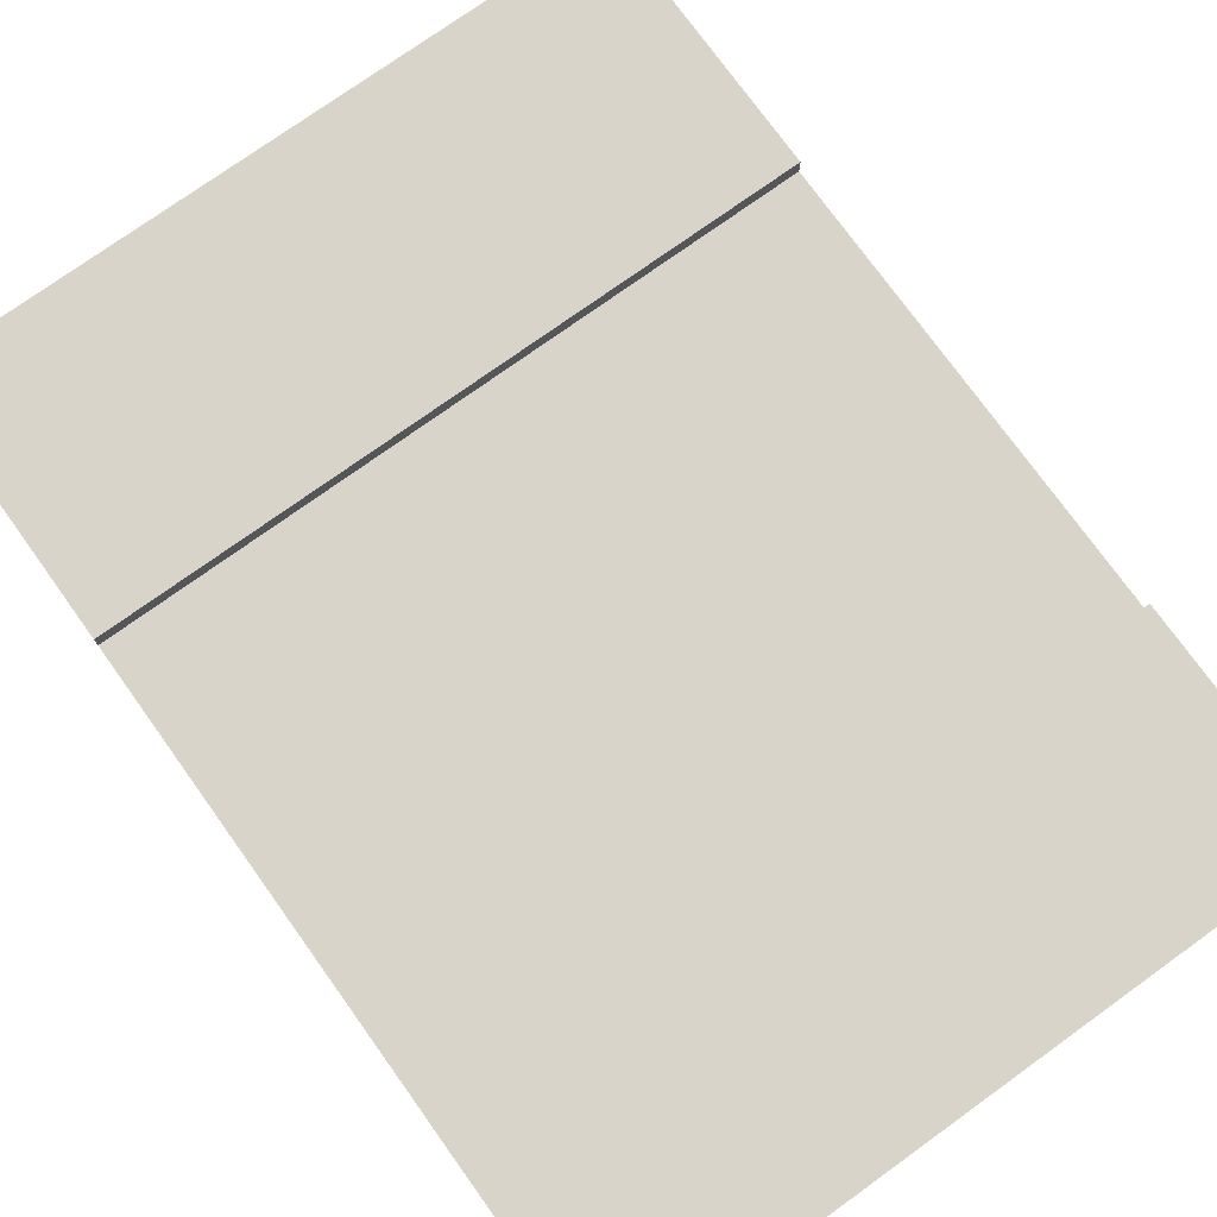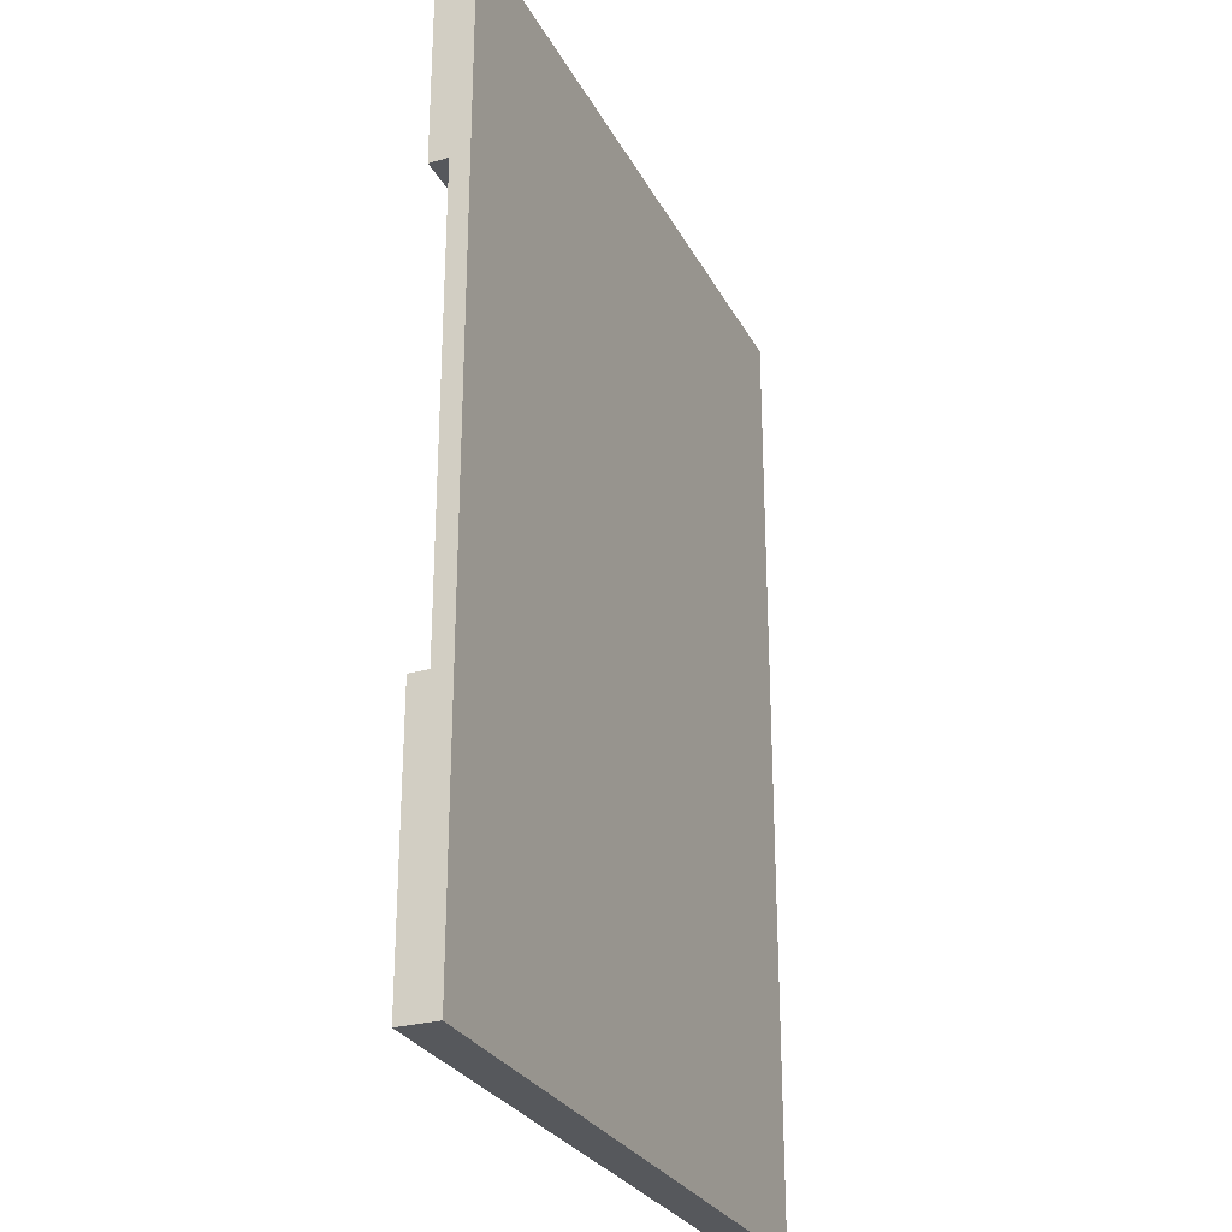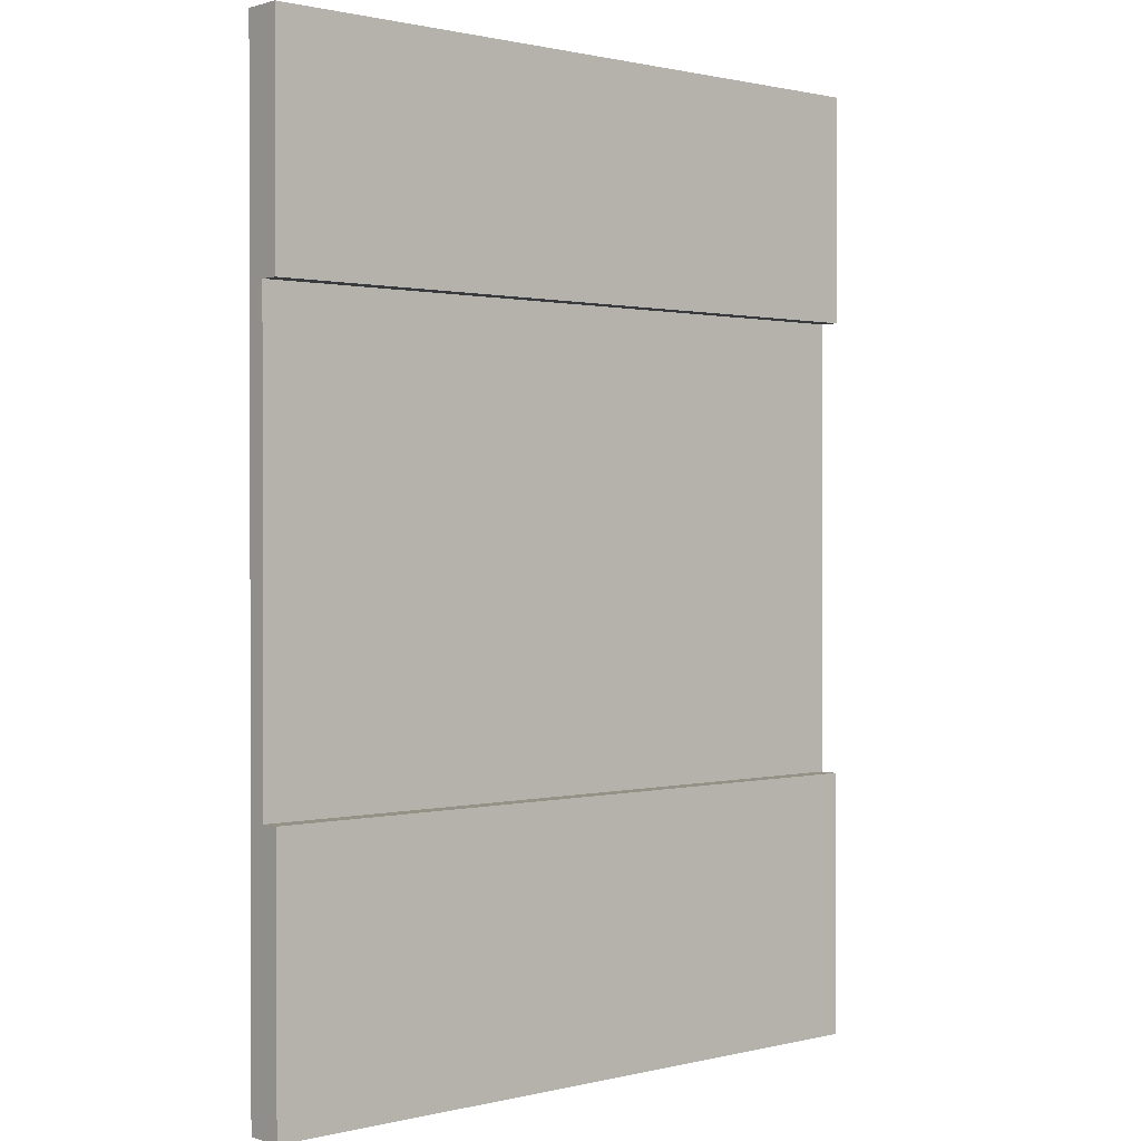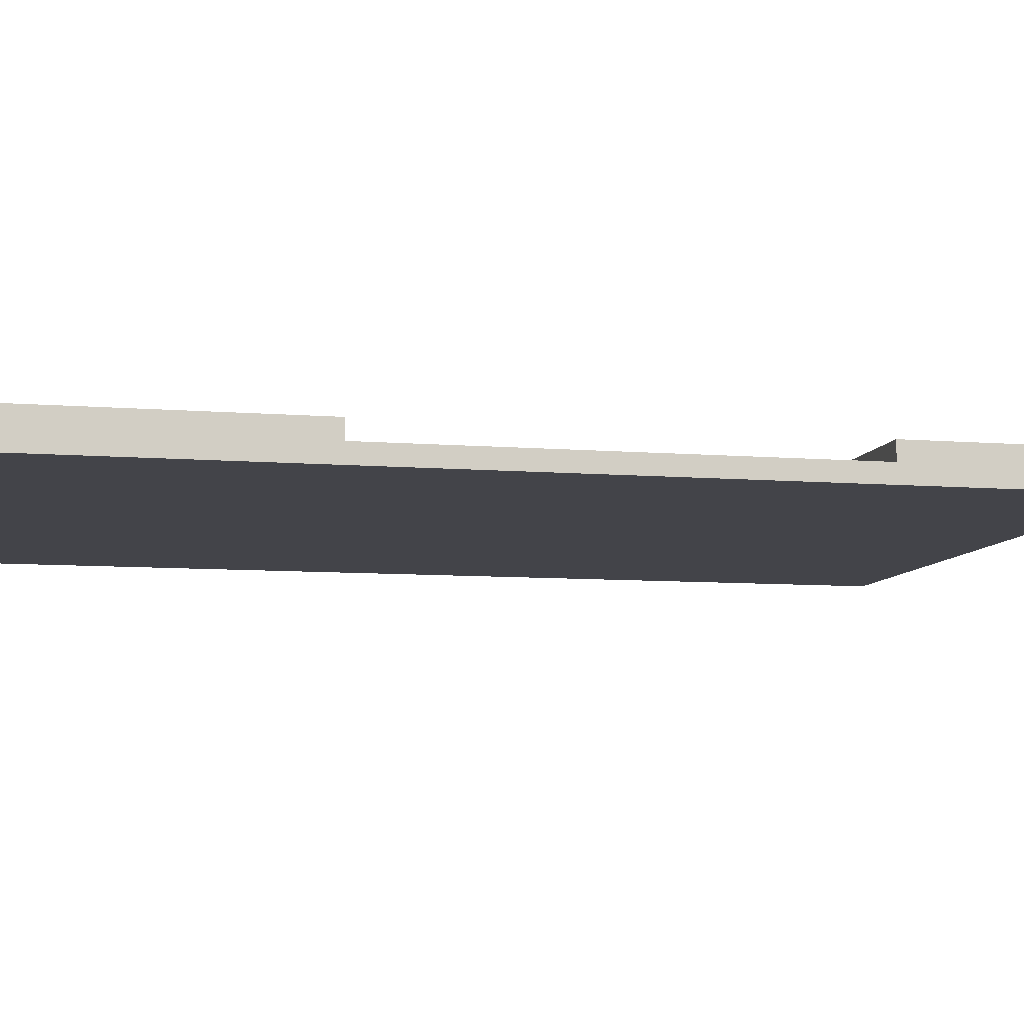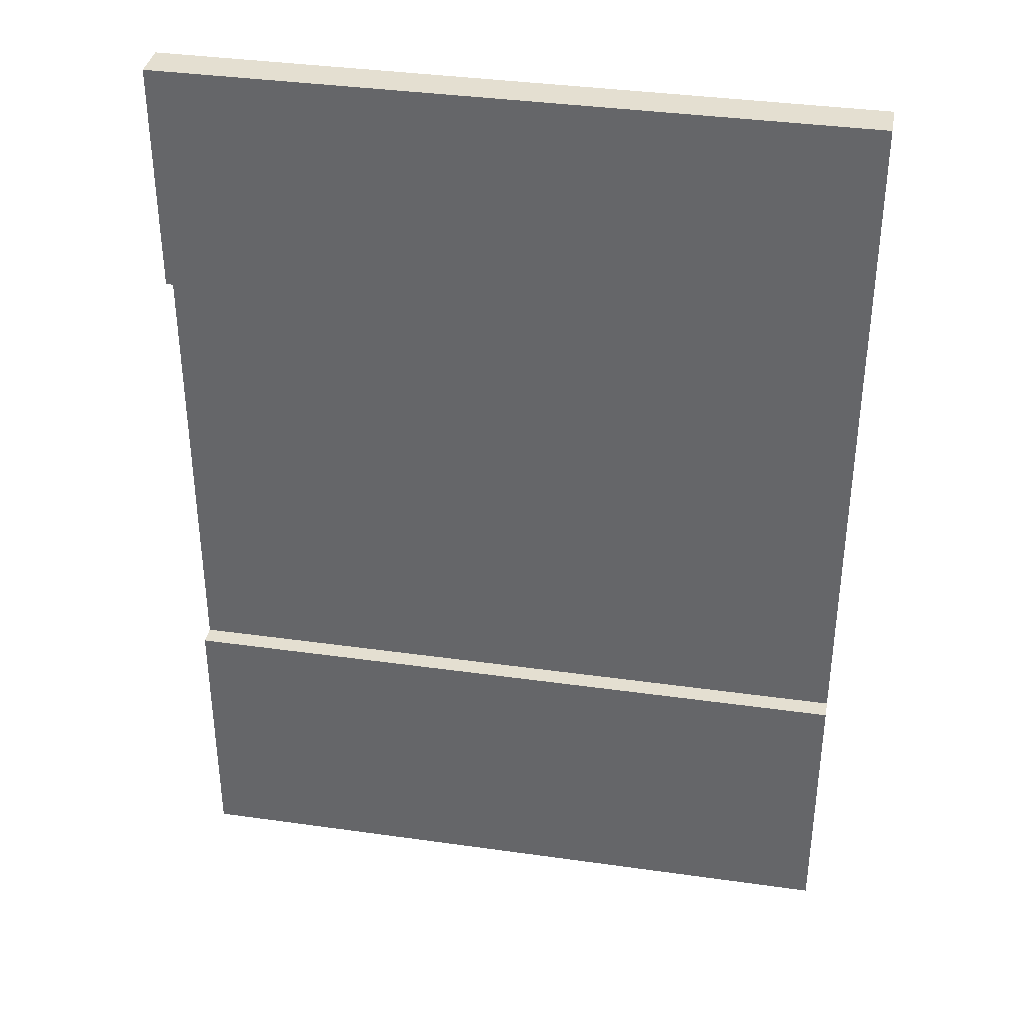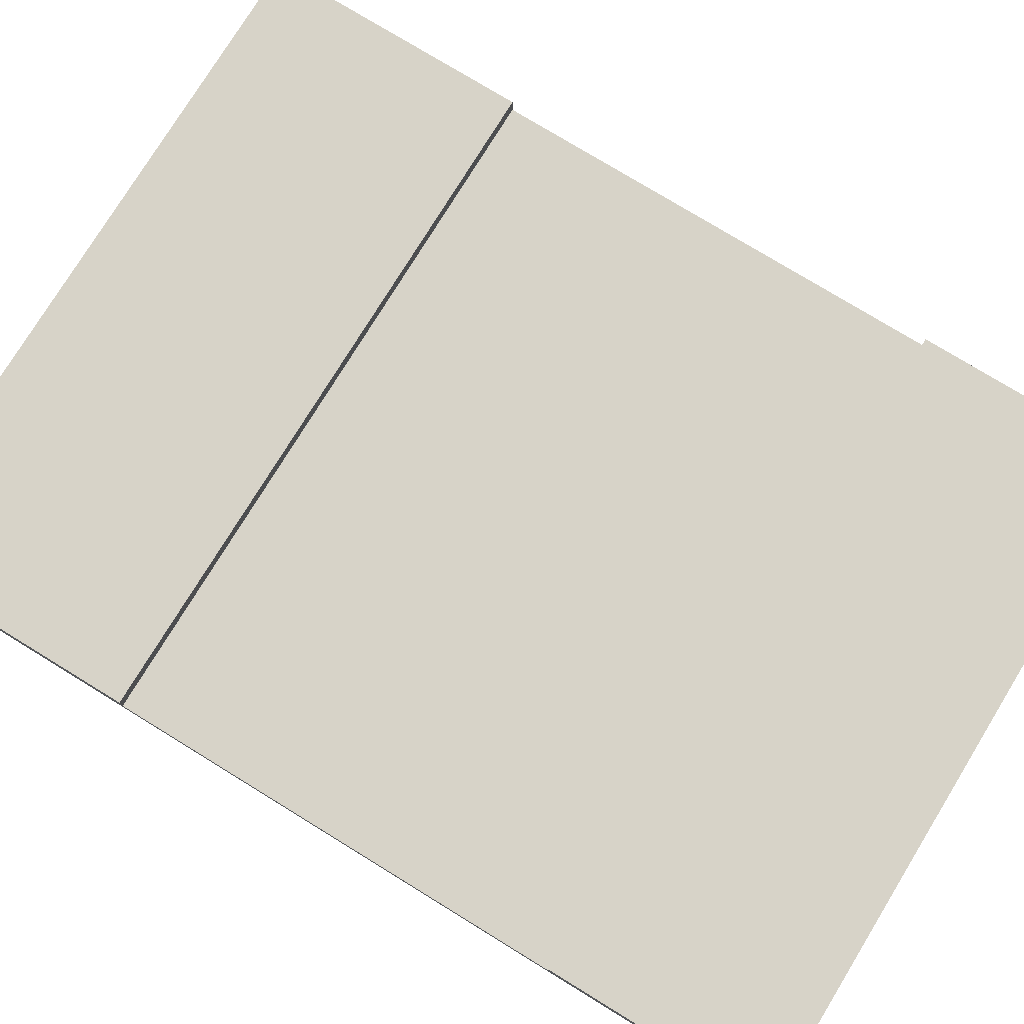
<metadata>
{"format":"obj","ext":"obj","renderer":"f3d","projection":"perspective","resolution":1024,"background":"white","views":[{"elev":75.5,"azim":-35.7,"up":"+Y"},{"elev":-27.8,"azim":-67.1,"up":"+Z"},{"elev":0.9,"azim":138.7,"up":"+Z"},{"elev":-8.4,"azim":-102.5,"up":"+Y"},{"elev":36.6,"azim":-169.6,"up":"+Z"},{"elev":77.0,"azim":-58.5,"up":"+Y"}]}
</metadata>
<code>
o
v -24.6 0 6
v -24.6 0 4.8
v -24.6 0 2.3
v -24.6 0 1
v -24.6 0.1 4.8
v -24.6 0.1 2.4
v -24.6 0.1 2.3
v -24.6 0.2 6
v -24.6 0.2 4.8
v -24.6 0.2 2.4
v -24.6 0.2 1
v -21 0 6
v -21 0 4.8
v -21 0 2.3
v -21 0 1
v -21 0.1 4.8
v -21 0.1 2.4
v -21 0.1 2.3
v -21 0.2 6
v -21 0.2 4.8
v -21 0.2 2.4
v -21 0.2 1
v -24.6 0 6
v -24.6 0.2 6
v -21 0 6
v -21 0.2 6
v -24.6 0.1 2.4
v -24.6 0.2 2.4
v -21 0.1 2.4
v -21 0.2 2.4
v -24.6 0.1 4.8
v -24.6 0.2 4.8
v -21 0.1 4.8
v -21 0.2 4.8
v -24.6 0 1
v -24.6 0.2 1
v -21 0 1
v -21 0.2 1
v -24.6 0 6
v -21 0 6
v -24.6 0 4.8
v -21 0 4.8
v -24.5 0 3.6
v -23.9 0 3.6
v -23.6 0 3.6
v -23 0 3.6
v -22.7 0 3.6
v -22.1 0 3.6
v -21.8 0 3.6
v -21.2 0 3.6
v -24.5 0 3.5
v -23.9 0 3.5
v -23.6 0 3.5
v -23 0 3.5
v -22.7 0 3.5
v -22.1 0 3.5
v -21.8 0 3.5
v -21.2 0 3.5
v -24.6 0 2.3
v -21 0 2.3
v -24.6 0 1
v -21 0 1
v -24.6 0.1 4.8
v -21 0.1 4.8
v -24.5 0.1 3.6
v -23.9 0.1 3.6
v -23.6 0.1 3.6
v -23 0.1 3.6
v -22.7 0.1 3.6
v -22.1 0.1 3.6
v -21.8 0.1 3.6
v -21.2 0.1 3.6
v -24.5 0.1 3.5
v -23.9 0.1 3.5
v -23.6 0.1 3.5
v -23 0.1 3.5
v -22.7 0.1 3.5
v -22.1 0.1 3.5
v -21.8 0.1 3.5
v -21.2 0.1 3.5
v -24.6 0.1 2.4
v -21 0.1 2.4
v -24.6 0.2 6
v -21 0.2 6
v -24.6 0.2 4.8
v -21 0.2 4.8
v -24.6 0.2 2.4
v -21 0.2 2.4
v -24.6 0.2 1
v -21 0.2 1
f 5 2 1
f 5 3 2
f 6 3 5
f 7 4 3
f 7 3 6
f 8 5 1
f 9 5 8
f 10 7 6
f 11 4 7
f 11 7 10
f 12 13 16
f 13 14 16
f 16 14 17
f 14 15 18
f 17 14 18
f 12 16 19
f 19 16 20
f 17 18 21
f 18 15 22
f 21 18 22
f 25 24 23
f 26 24 25
f 29 28 27
f 30 28 29
f 31 32 33
f 33 32 34
f 35 36 37
f 37 36 38
f 41 40 39
f 42 40 41
f 43 42 41
f 44 42 43
f 45 42 44
f 46 42 45
f 47 42 46
f 48 42 47
f 49 42 48
f 50 42 49
f 51 43 41
f 51 44 43
f 52 45 44
f 52 44 51
f 53 46 45
f 53 45 52
f 54 47 46
f 54 46 53
f 55 48 47
f 55 47 54
f 56 49 48
f 56 48 55
f 57 50 49
f 57 49 56
f 58 42 50
f 58 50 57
f 59 57 56
f 59 56 55
f 59 58 57
f 59 55 54
f 59 54 53
f 59 53 52
f 59 52 51
f 59 51 41
f 60 42 58
f 60 58 59
f 61 60 59
f 62 60 61
f 63 64 65
f 65 64 66
f 66 64 67
f 67 64 68
f 68 64 69
f 69 64 70
f 70 64 71
f 71 64 72
f 63 65 73
f 65 66 73
f 66 67 74
f 73 66 74
f 67 68 75
f 74 67 75
f 68 69 76
f 75 68 76
f 69 70 77
f 76 69 77
f 70 71 78
f 77 70 78
f 71 72 79
f 78 71 79
f 72 64 80
f 79 72 80
f 78 79 81
f 77 78 81
f 79 80 81
f 76 77 81
f 75 76 81
f 74 75 81
f 73 74 81
f 63 73 81
f 80 64 82
f 81 80 82
f 83 84 85
f 85 84 86
f 87 88 89
f 89 88 90

</code>
